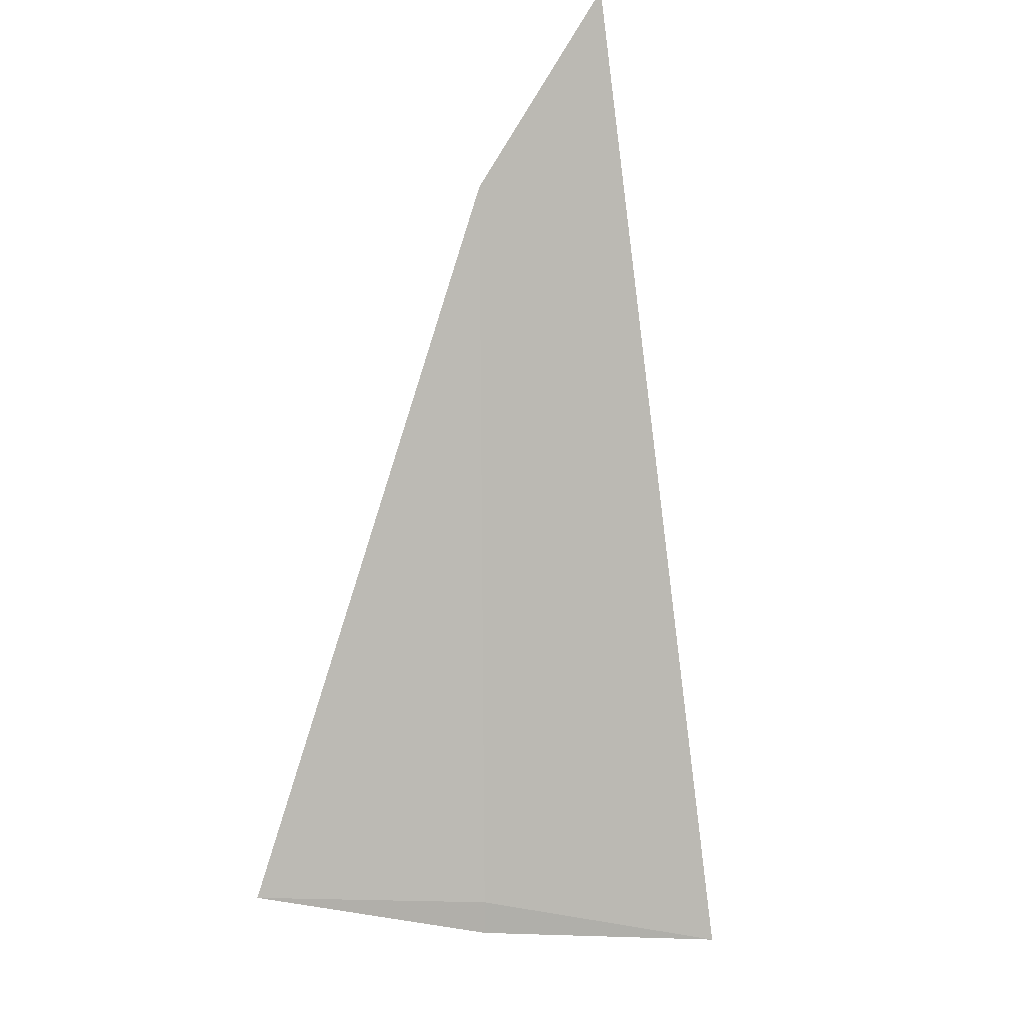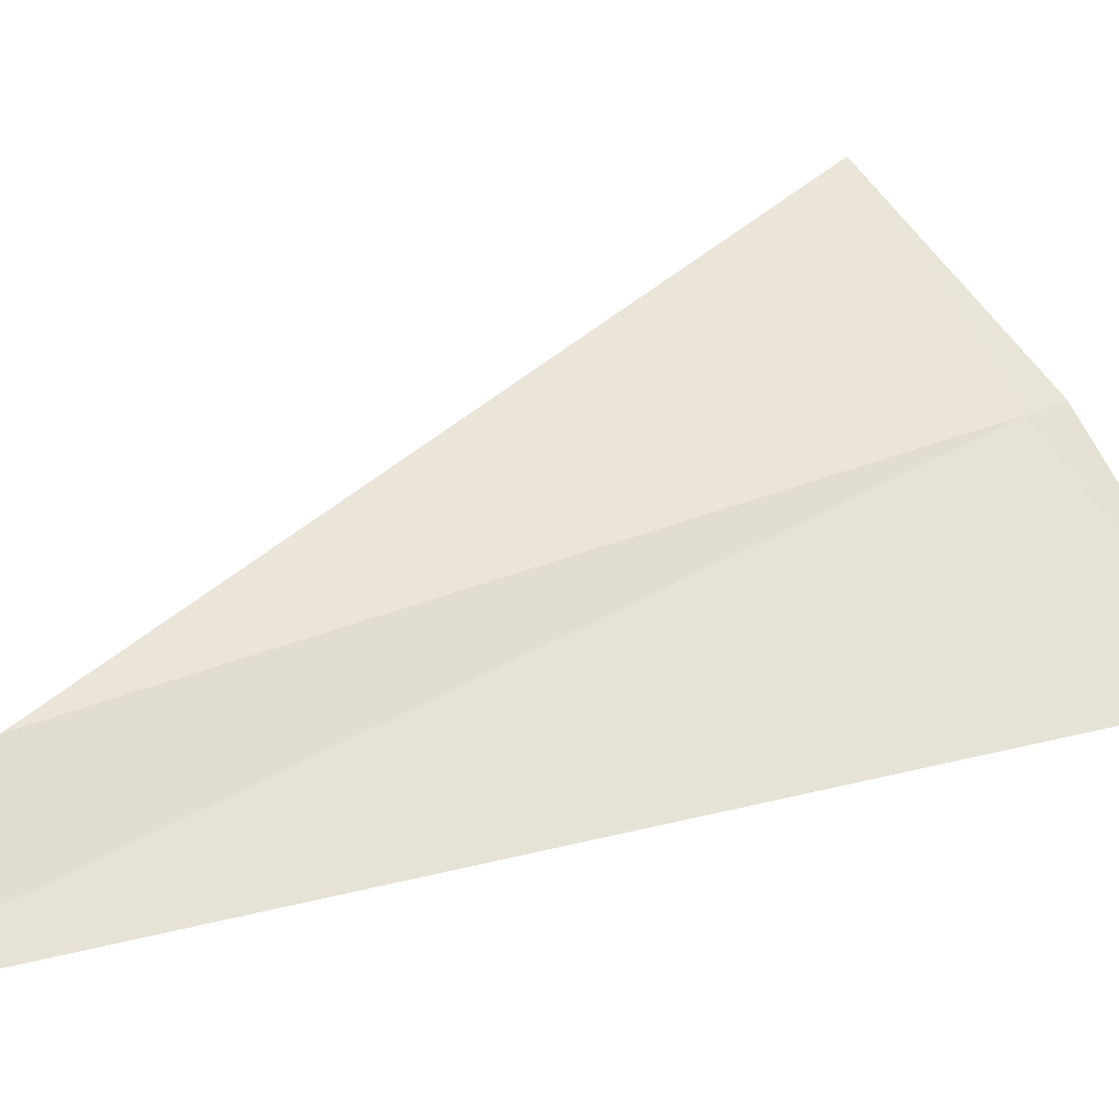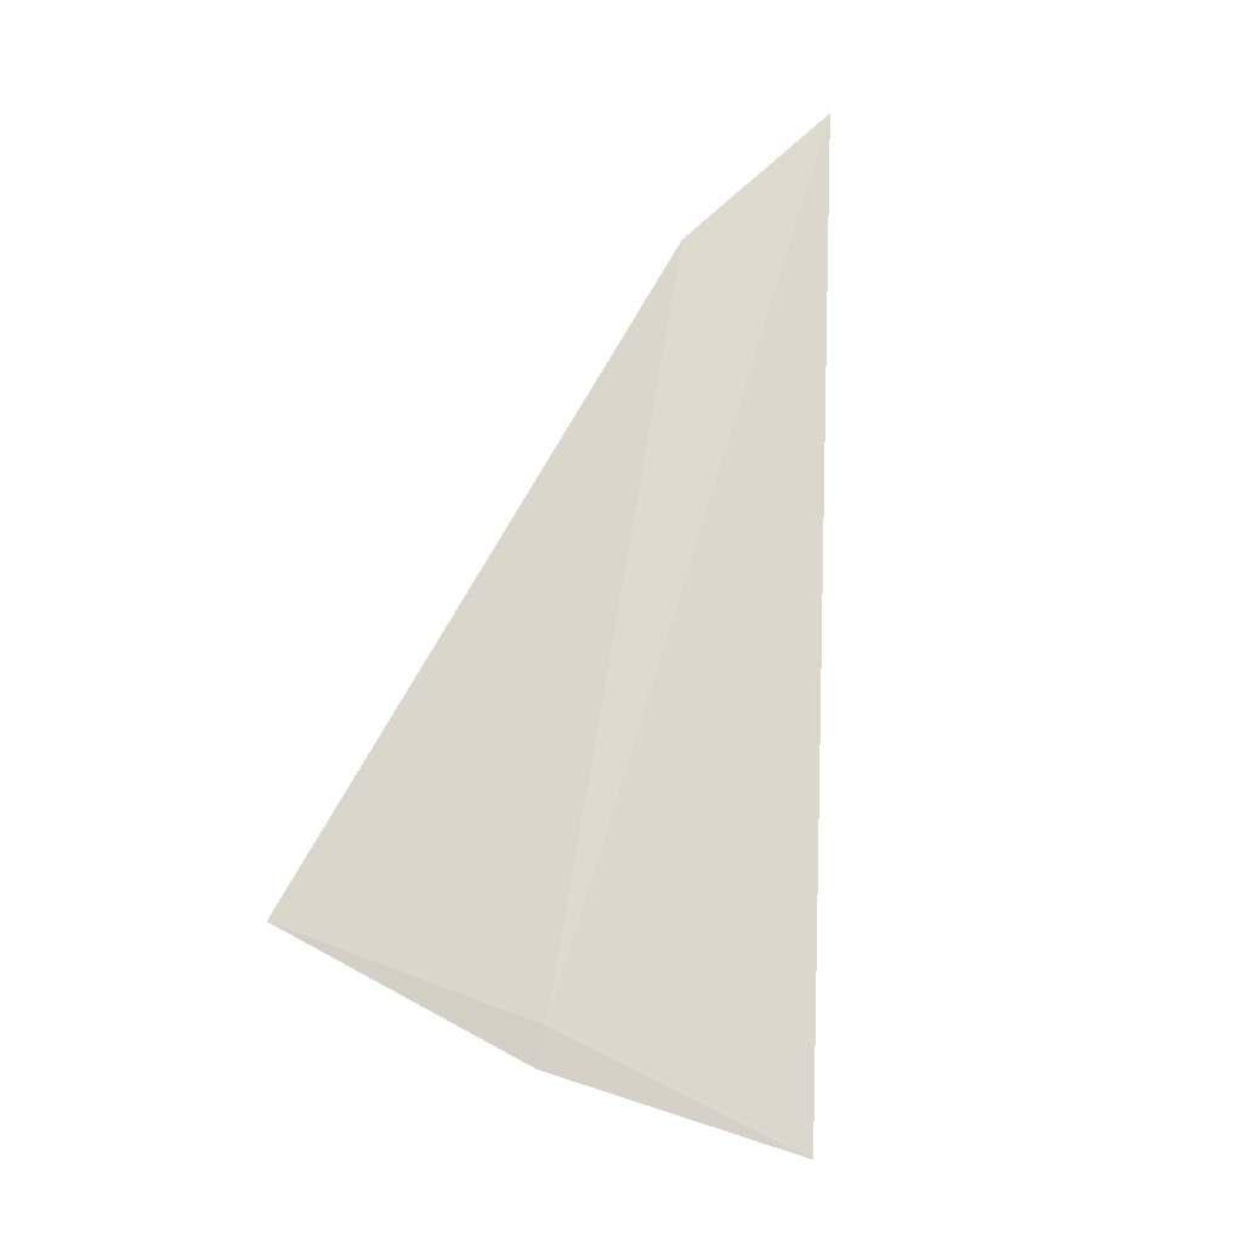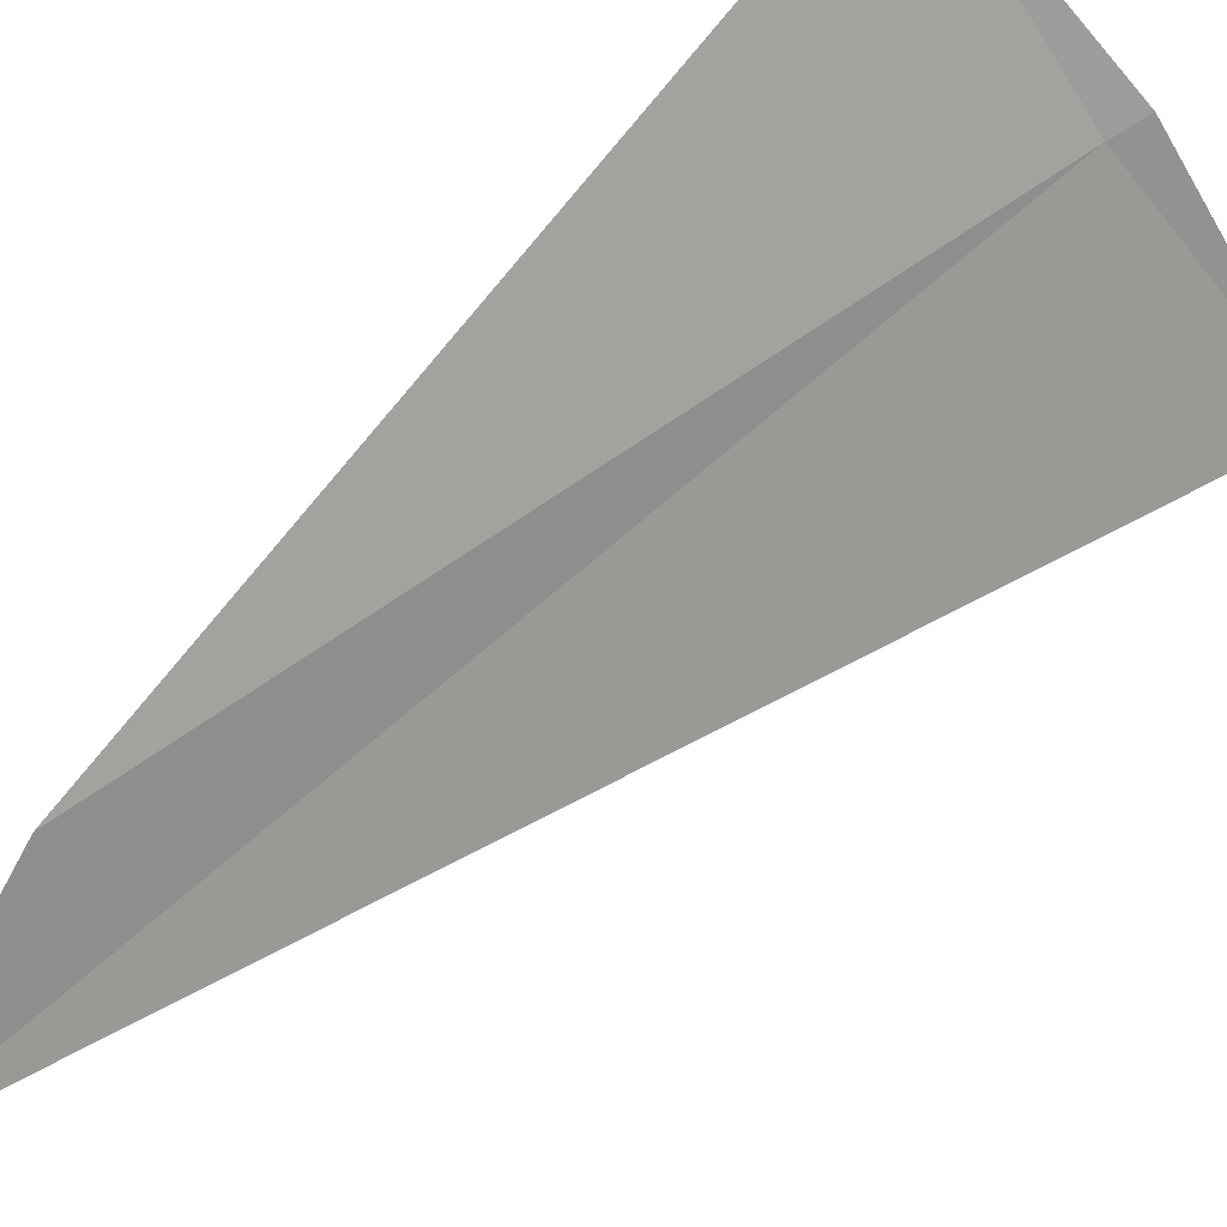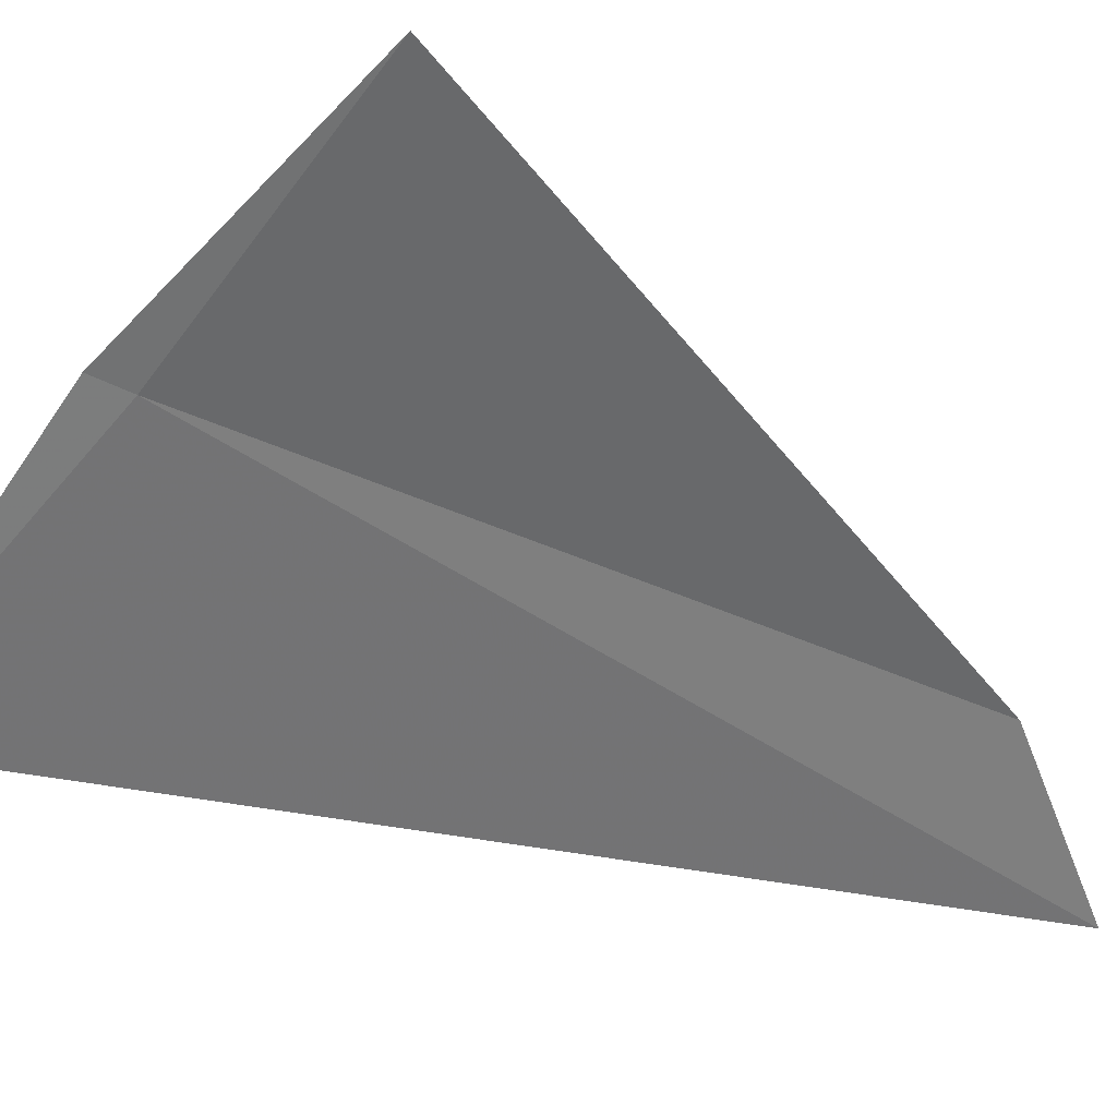
<metadata>
{"format":"obj","ext":"obj","renderer":"f3d","projection":"perspective","resolution":1024,"background":"white","views":[{"elev":-18.7,"azim":-56.8,"up":"+Z"},{"elev":6.3,"azim":43.5,"up":"+Y"},{"elev":-49.9,"azim":-78.3,"up":"+Z"},{"elev":55.7,"azim":37.2,"up":"+Y"},{"elev":-2.2,"azim":-155.7,"up":"+Y"}]}
</metadata>
<code>
v 20.5 18.26 46.58
v 20.51 18.26 46.57
v 20.57 18.18 46.57
v 20.39 18.13 46.92
v 20.39 18.19 46.85
v 20.44 18.33 46.58
f 1 3 2
f 1 4 3
f 1 5 4
f 1 6 5
f 1 2 6

</code>
